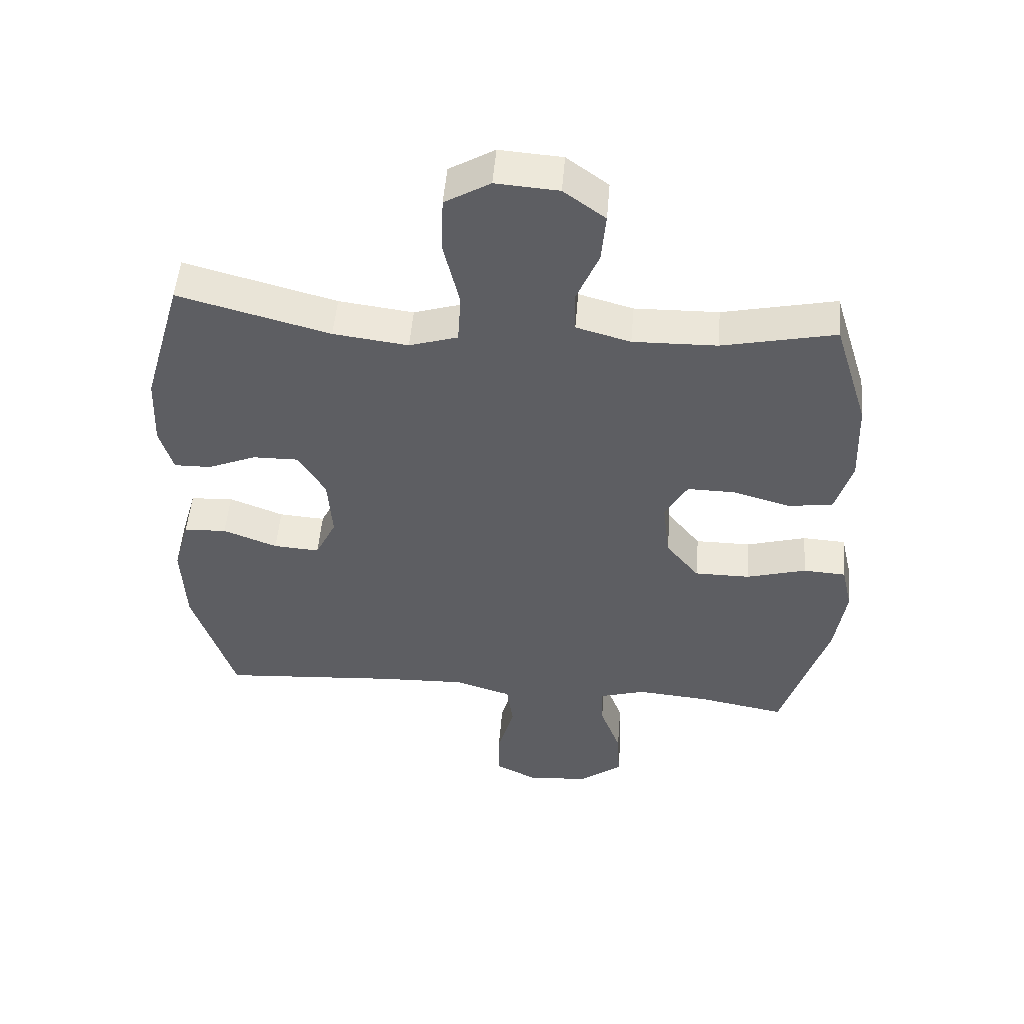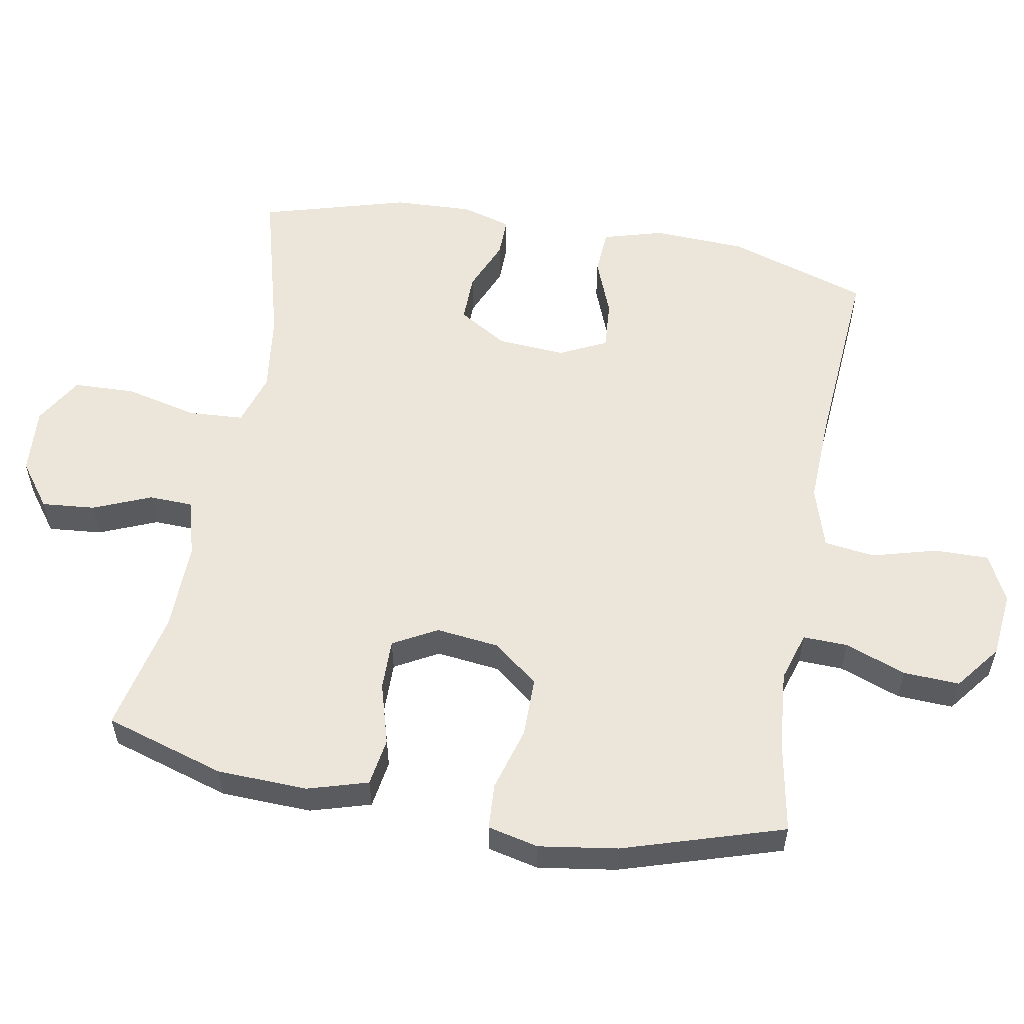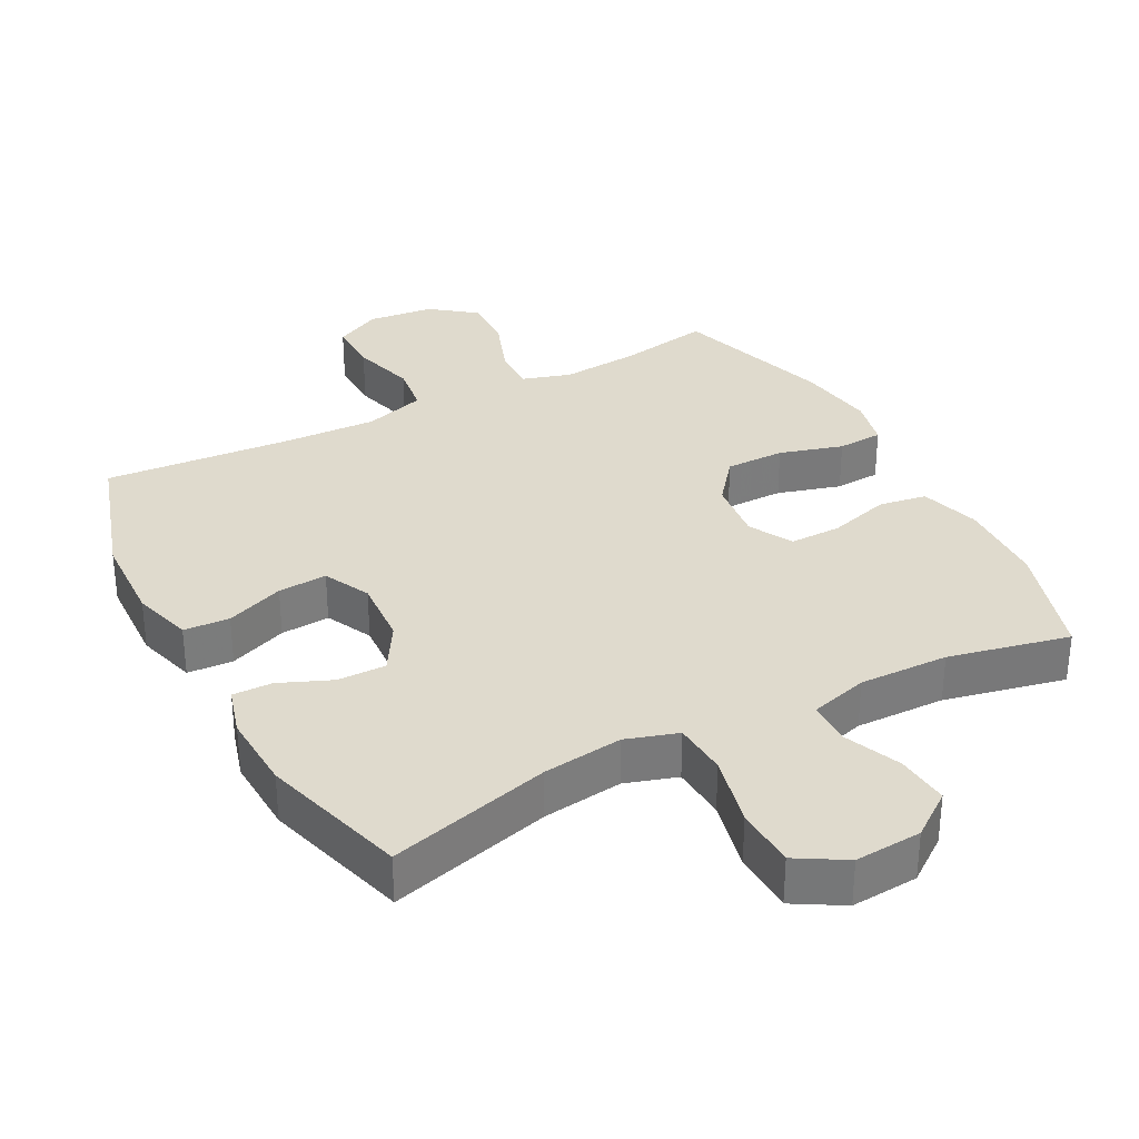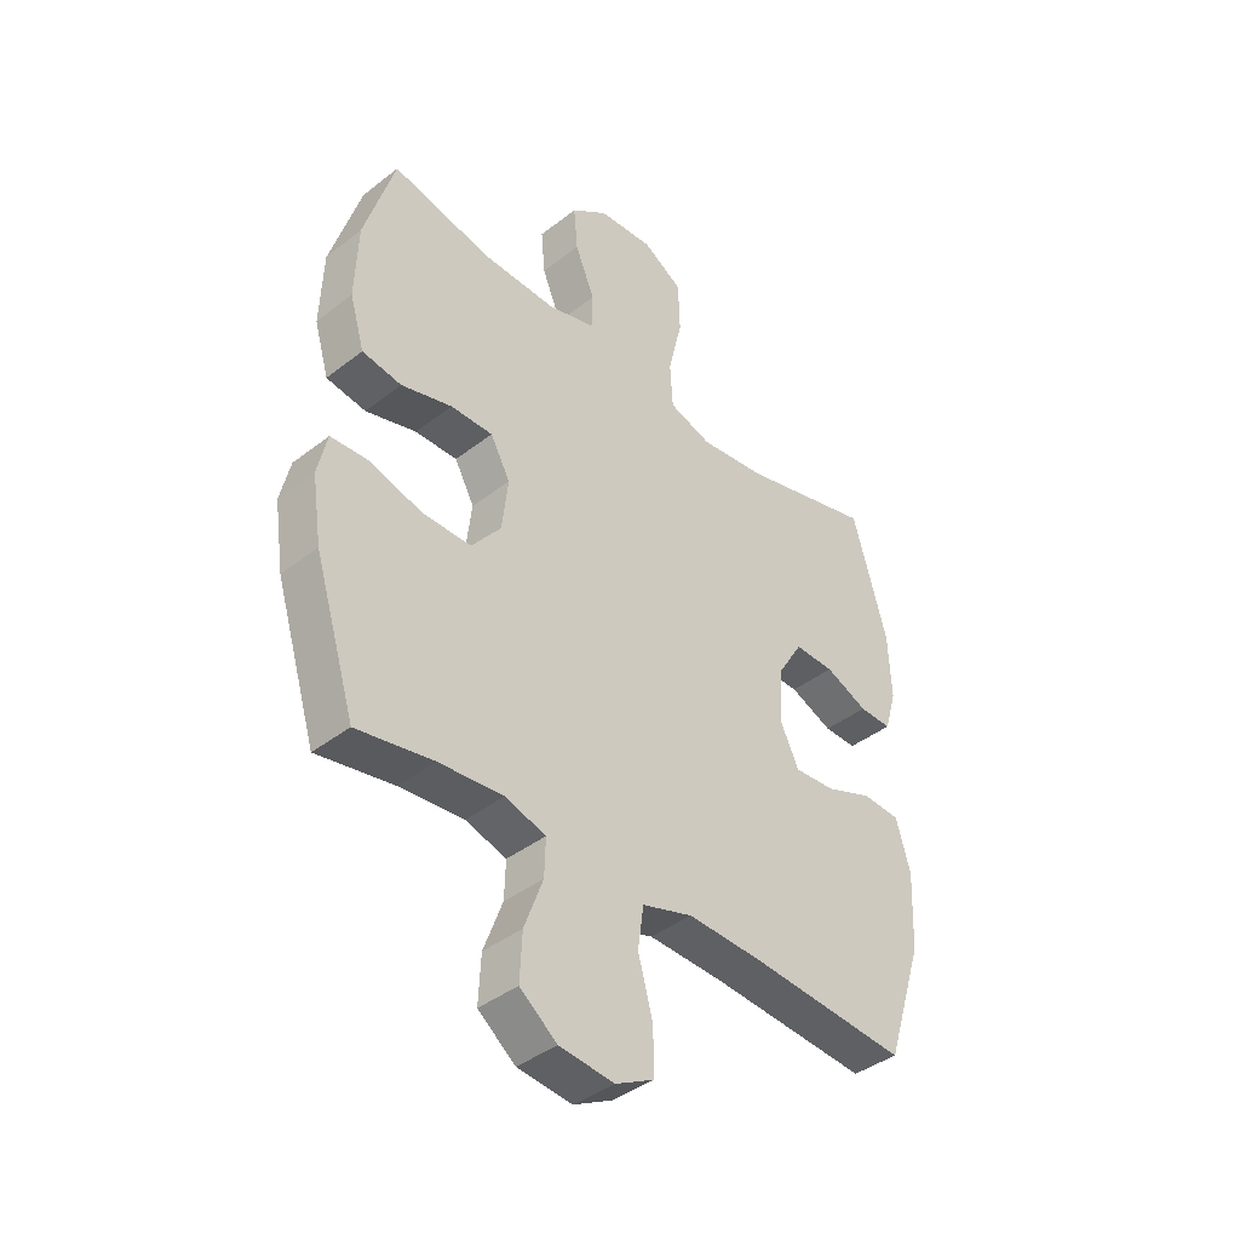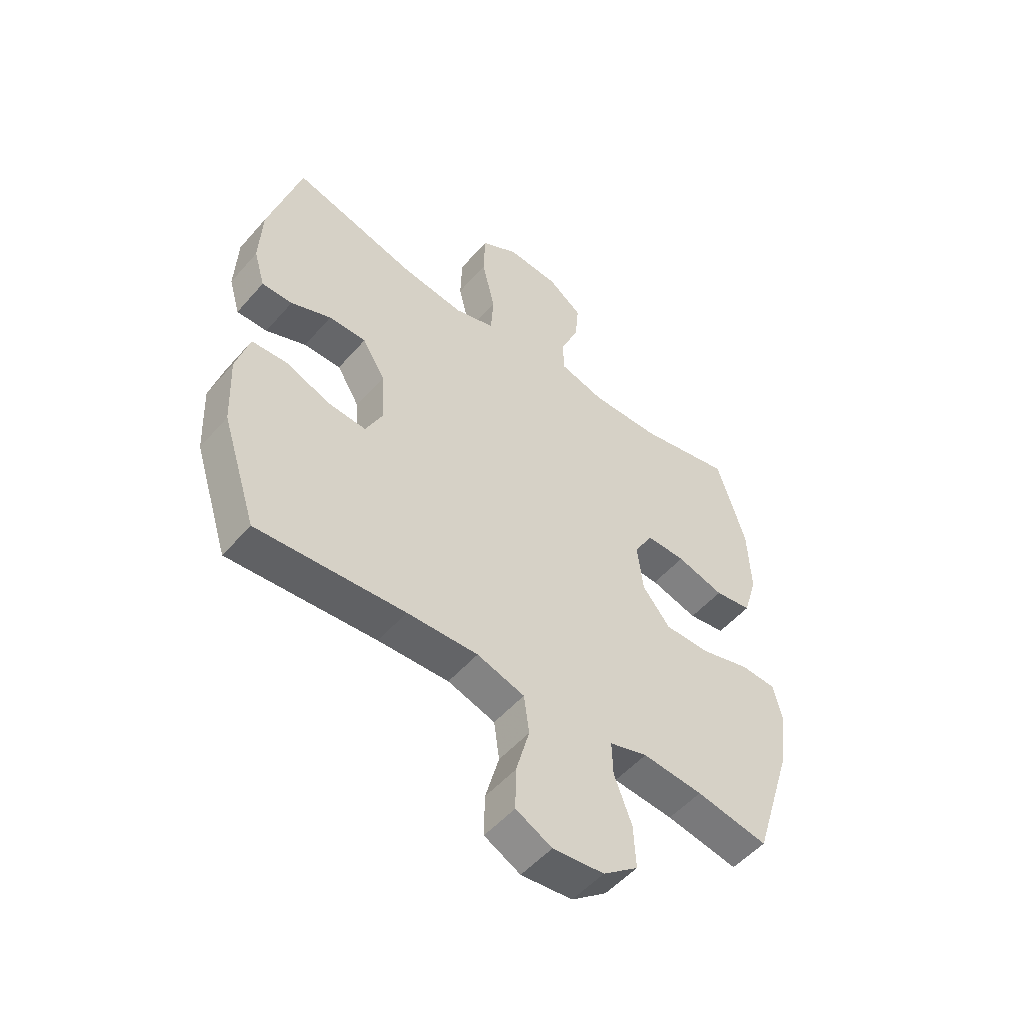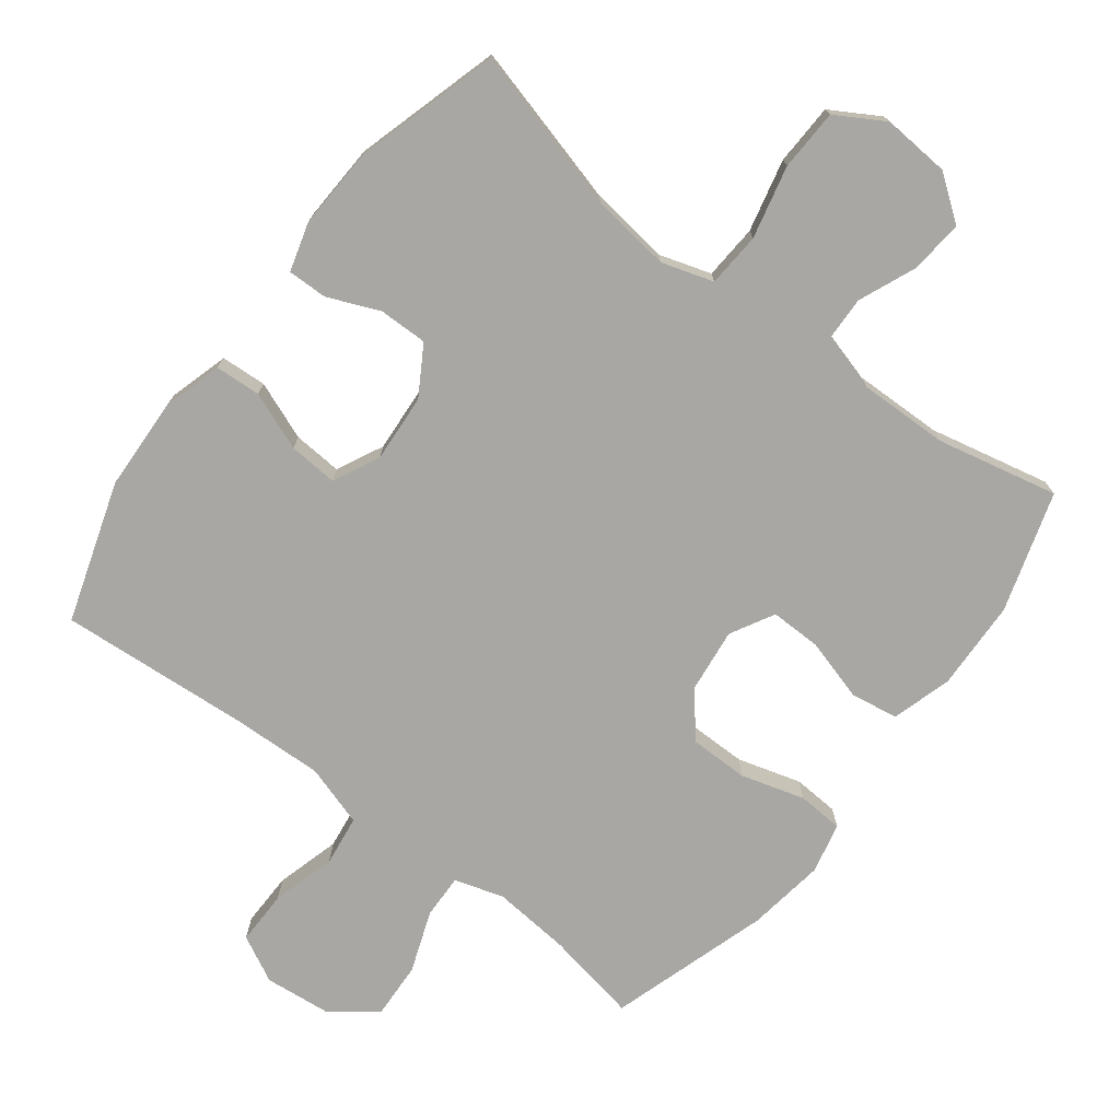
<metadata>
{"format":"obj","ext":"obj","renderer":"f3d","projection":"perspective","resolution":1024,"background":"white","views":[{"elev":51.0,"azim":4.7,"up":"+Z"},{"elev":56.1,"azim":100.2,"up":"+Y"},{"elev":32.6,"azim":-27.9,"up":"+Y"},{"elev":-40.6,"azim":133.6,"up":"+Z"},{"elev":-52.4,"azim":-39.8,"up":"+Z"},{"elev":-74.5,"azim":-37.4,"up":"+Y"}]}
</metadata>
<code>
v -0.5 0.07 -0.5
v -0.566 0.07 -0.295
v -0.572 0.07 -0.16
v -0.547 0.07 -0.072
v -0.48 0.07 -0.068
v -0.395 0.07 -0.101
v -0.323 0.07 -0.106
v -0.29 0.07 -0.038
v -0.297 0.07 0.062
v -0.34 0.07 0.133
v -0.411 0.07 0.132
v -0.487 0.07 0.1
v -0.545 0.07 0.099
v -0.566 0.07 0.171
v -0.561 0.07 0.286
v -0.5 0.07 0.5
v -0.263 0.07 0.436
v -0.146 0.07 0.421
v -0.07 0.07 0.445
v -0.065 0.07 0.525
v -0.09 0.07 0.631
v -0.087 0.07 0.721
v -0.016 0.07 0.763
v 0.082 0.07 0.756
v 0.147 0.07 0.708
v 0.14 0.07 0.63
v 0.105 0.07 0.546
v 0.107 0.07 0.482
v 0.192 0.07 0.458
v 0.323 0.07 0.461
v 0.5 0.07 0.5
v 0.554 0.07 0.325
v 0.559 0.07 0.193
v 0.533 0.07 0.105
v 0.463 0.07 0.094
v 0.373 0.07 0.12
v 0.298 0.07 0.121
v 0.263 0.07 0.057
v 0.274 0.07 -0.036
v 0.326 0.07 -0.101
v 0.413 0.07 -0.101
v 0.506 0.07 -0.074
v 0.573 0.07 -0.078
v 0.59 0.07 -0.152
v 0.573 0.07 -0.266
v 0.5 0.07 -0.5
v 0.364 0.07 -0.475
v 0.25 0.07 -0.465
v 0.178 0.07 -0.487
v 0.18 0.07 -0.552
v 0.213 0.07 -0.641
v 0.217 0.07 -0.723
v 0.151 0.07 -0.774
v 0.054 0.07 -0.784
v -0.014 0.07 -0.749
v -0.013 0.07 -0.67
v 0.013 0.07 -0.576
v 0.003 0.07 -0.502
v -0.087 0.07 -0.474
v -0.221 0.07 -0.479
v -0.5 0 -0.5
v -0.566 0 -0.295
v -0.572 0 -0.16
v -0.547 0 -0.072
v -0.48 0 -0.068
v -0.395 0 -0.101
v -0.323 0 -0.106
v -0.29 0 -0.038
v -0.297 0 0.062
v -0.34 0 0.133
v -0.411 0 0.132
v -0.487 0 0.1
v -0.545 0 0.099
v -0.566 0 0.171
v -0.561 0 0.286
v -0.5 0 0.5
v -0.263 0 0.436
v -0.146 0 0.421
v -0.07 0 0.445
v -0.065 0 0.525
v -0.09 0 0.631
v -0.087 0 0.721
v -0.016 0 0.763
v 0.082 0 0.756
v 0.147 0 0.708
v 0.14 0 0.63
v 0.105 0 0.546
v 0.107 0 0.482
v 0.192 0 0.458
v 0.323 0 0.461
v 0.5 0 0.5
v 0.554 0 0.325
v 0.559 0 0.193
v 0.533 0 0.105
v 0.463 0 0.094
v 0.373 0 0.12
v 0.298 0 0.121
v 0.263 0 0.057
v 0.274 0 -0.036
v 0.326 0 -0.101
v 0.413 0 -0.101
v 0.506 0 -0.074
v 0.573 0 -0.078
v 0.59 0 -0.152
v 0.573 0 -0.266
v 0.5 0 -0.5
v 0.364 0 -0.475
v 0.25 0 -0.465
v 0.178 0 -0.487
v 0.18 0 -0.552
v 0.213 0 -0.641
v 0.217 0 -0.723
v 0.151 0 -0.774
v 0.054 0 -0.784
v -0.014 0 -0.749
v -0.013 0 -0.67
v 0.013 0 -0.576
v 0.003 0 -0.502
v -0.087 0 -0.474
v -0.221 0 -0.479
f 55 56 57
f 54 55 57
f 53 54 57
f 52 53 57
f 51 52 57
f 50 51 57
f 49 50 57 58
f 48 49 58 59
f 45 46 47
f 44 45 47
f 43 44 47
f 42 43 47
f 41 42 47
f 40 41 47 48
f 39 40 48 59
f 34 35 36
f 33 34 36
f 32 33 36
f 31 32 36
f 30 31 36
f 29 30 36 37
f 28 29 37 38
f 25 26 27
f 24 25 27
f 23 24 27
f 22 23 27
f 21 22 27
f 20 21 27
f 19 20 27 28
f 39 59 60
f 38 39 60
f 28 38 60
f 19 28 60
f 18 19 60
f 15 16 17
f 14 15 17
f 13 14 17
f 12 13 17
f 11 12 17
f 4 5 6
f 3 4 6
f 2 3 6
f 1 2 6
f 60 1 6
f 60 6 7
f 10 11 17 18
f 9 10 18
f 8 9 18 60
f 7 8 60
f 117 116 115
f 117 115 114
f 117 114 113
f 117 113 112
f 117 112 111
f 117 111 110
f 118 117 110 109
f 119 118 109 108
f 107 106 105
f 107 105 104
f 107 104 103
f 107 103 102
f 107 102 101
f 108 107 101 100
f 119 108 100 99
f 96 95 94
f 96 94 93
f 96 93 92
f 96 92 91
f 96 91 90
f 97 96 90 89
f 98 97 89 88
f 87 86 85
f 87 85 84
f 87 84 83
f 87 83 82
f 87 82 81
f 87 81 80
f 88 87 80 79
f 120 119 99
f 120 99 98
f 120 98 88
f 120 88 79
f 120 79 78
f 77 76 75
f 77 75 74
f 77 74 73
f 77 73 72
f 77 72 71
f 66 65 64
f 66 64 63
f 66 63 62
f 66 62 61
f 66 61 120
f 67 66 120
f 78 77 71 70
f 78 70 69
f 120 78 69 68
f 120 68 67
f 1 61 62 2
f 2 62 63 3
f 3 63 64 4
f 4 64 65 5
f 5 65 66 6
f 6 66 67 7
f 7 67 68 8
f 8 68 69 9
f 9 69 70 10
f 10 70 71 11
f 11 71 72 12
f 12 72 73 13
f 13 73 74 14
f 14 74 75 15
f 15 75 76 16
f 16 76 77 17
f 17 77 78 18
f 18 78 79 19
f 19 79 80 20
f 20 80 81 21
f 21 81 82 22
f 22 82 83 23
f 23 83 84 24
f 24 84 85 25
f 25 85 86 26
f 26 86 87 27
f 27 87 88 28
f 28 88 89 29
f 29 89 90 30
f 30 90 91 31
f 31 91 92 32
f 32 92 93 33
f 33 93 94 34
f 34 94 95 35
f 35 95 96 36
f 36 96 97 37
f 37 97 98 38
f 38 98 99 39
f 39 99 100 40
f 40 100 101 41
f 41 101 102 42
f 42 102 103 43
f 43 103 104 44
f 44 104 105 45
f 45 105 106 46
f 46 106 107 47
f 47 107 108 48
f 48 108 109 49
f 49 109 110 50
f 50 110 111 51
f 51 111 112 52
f 52 112 113 53
f 53 113 114 54
f 54 114 115 55
f 55 115 116 56
f 56 116 117 57
f 57 117 118 58
f 58 118 119 59
f 59 119 120 60
f 60 120 61 1

</code>
